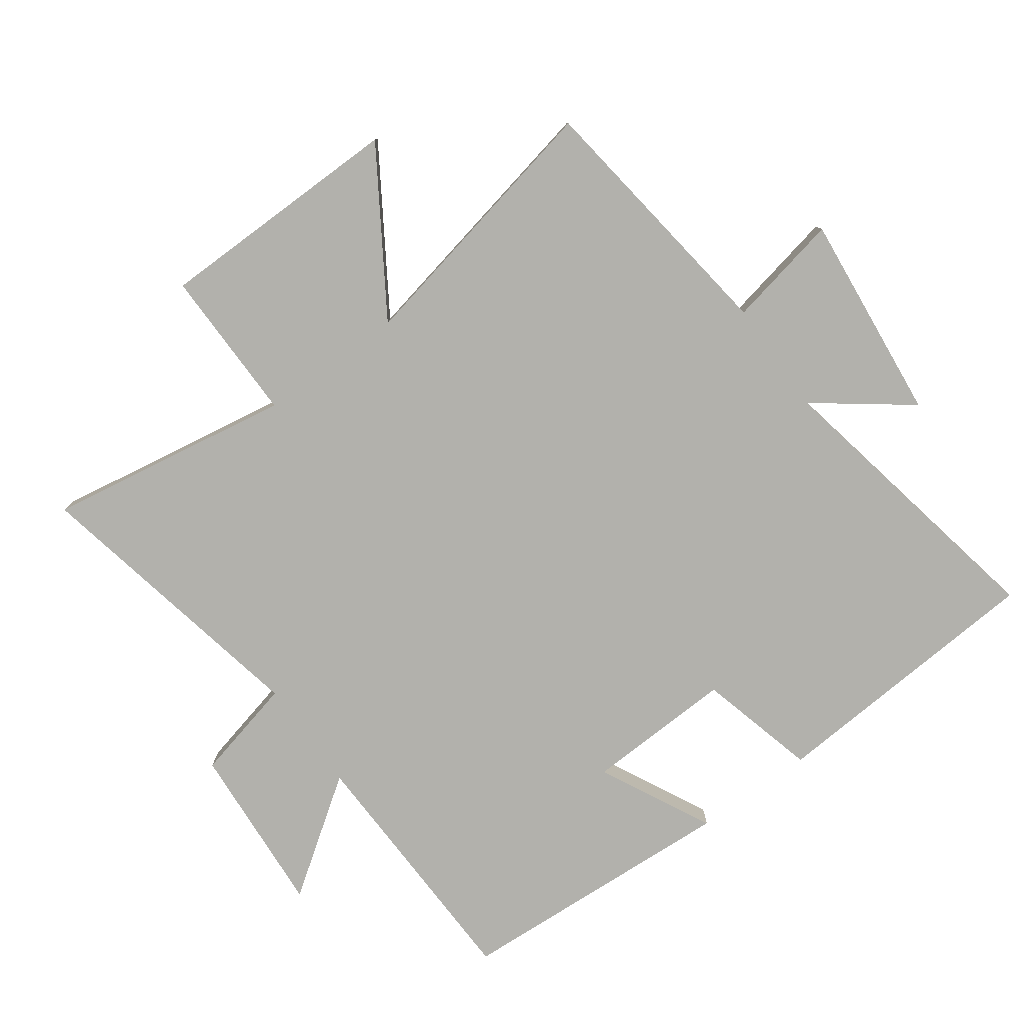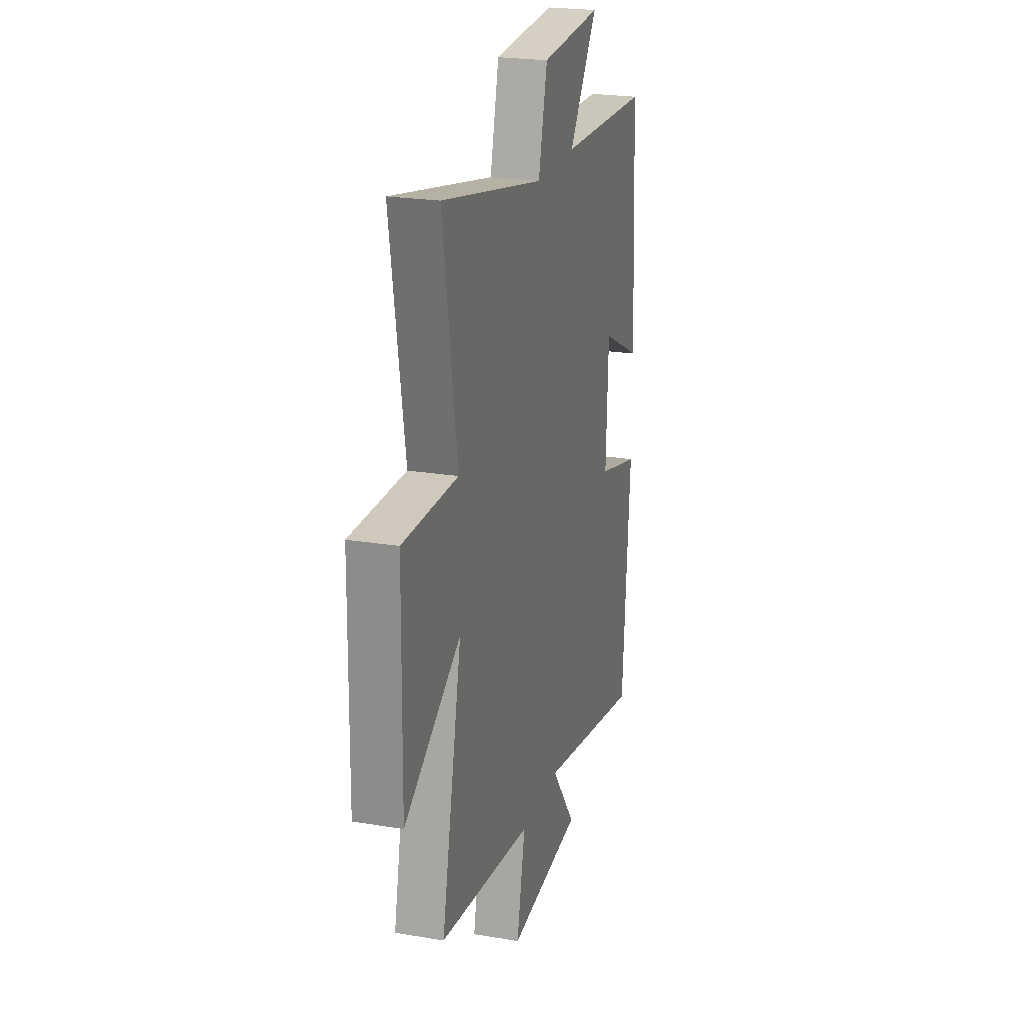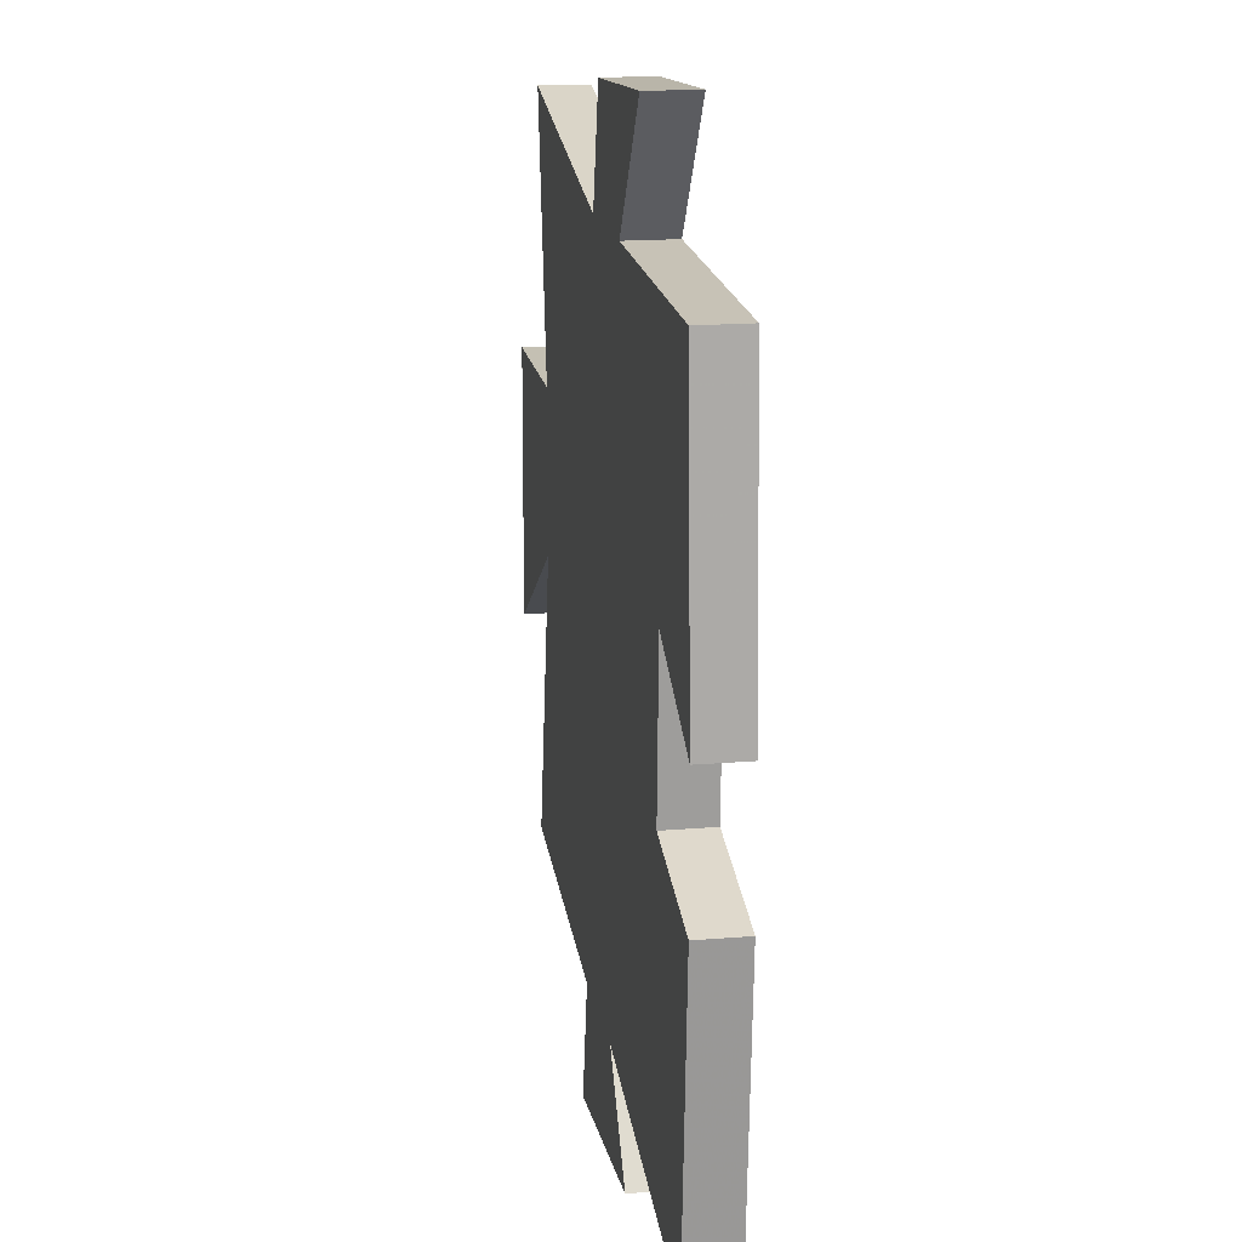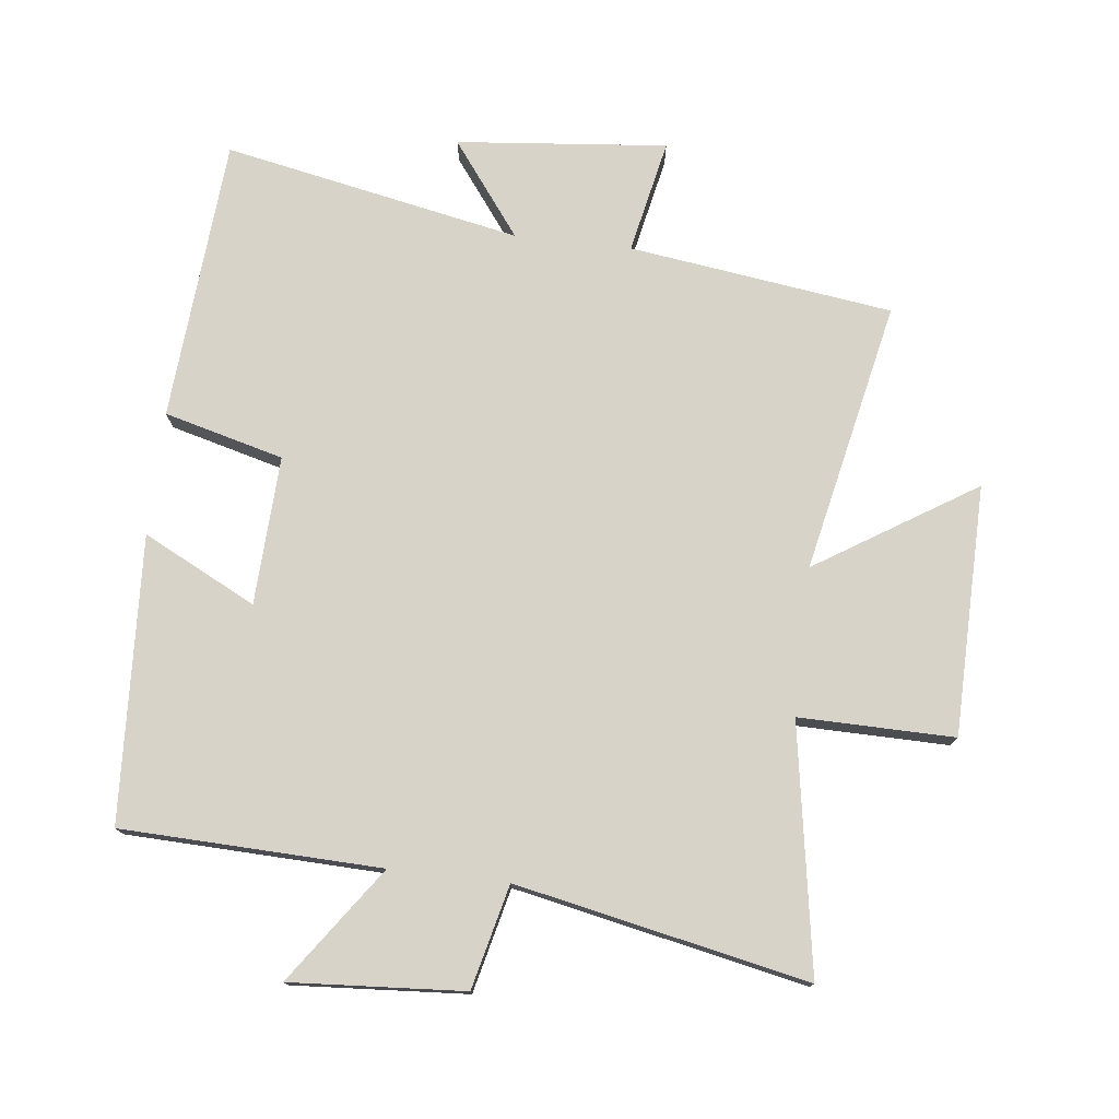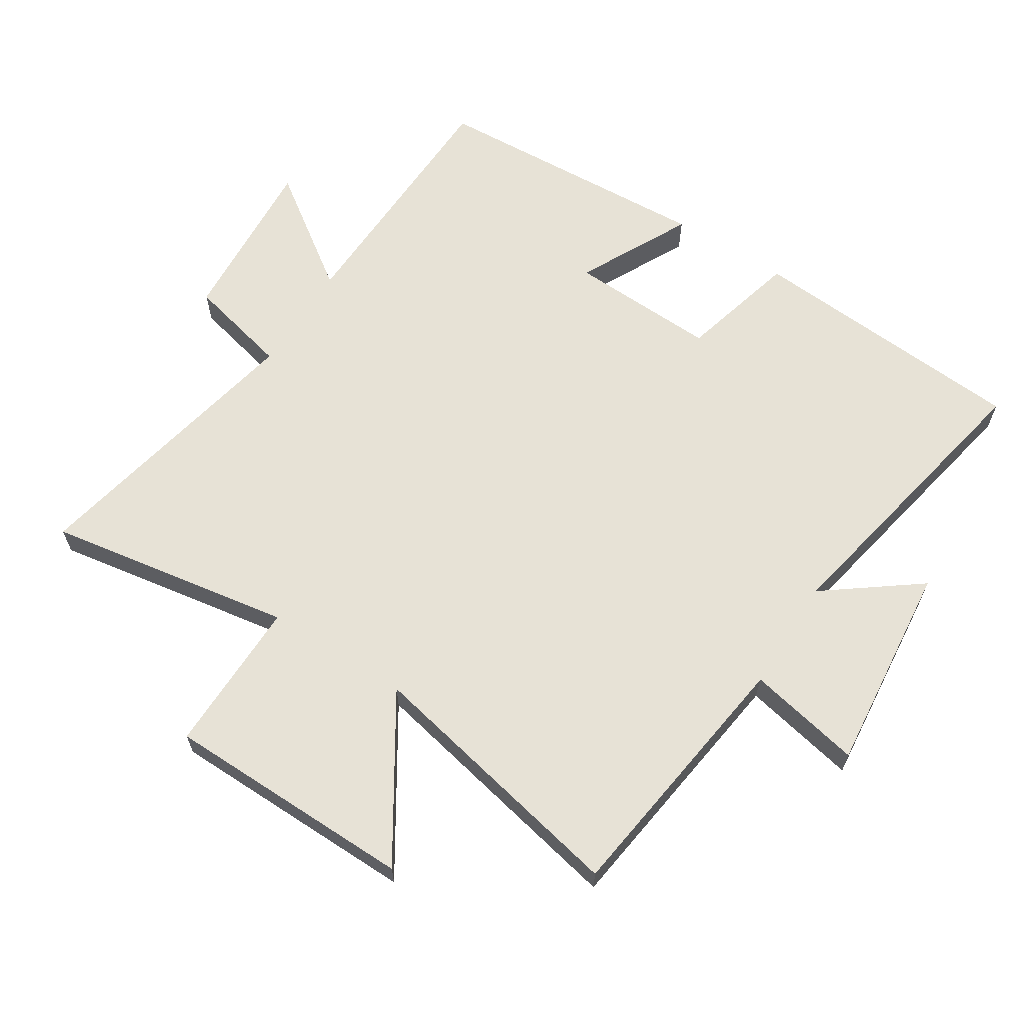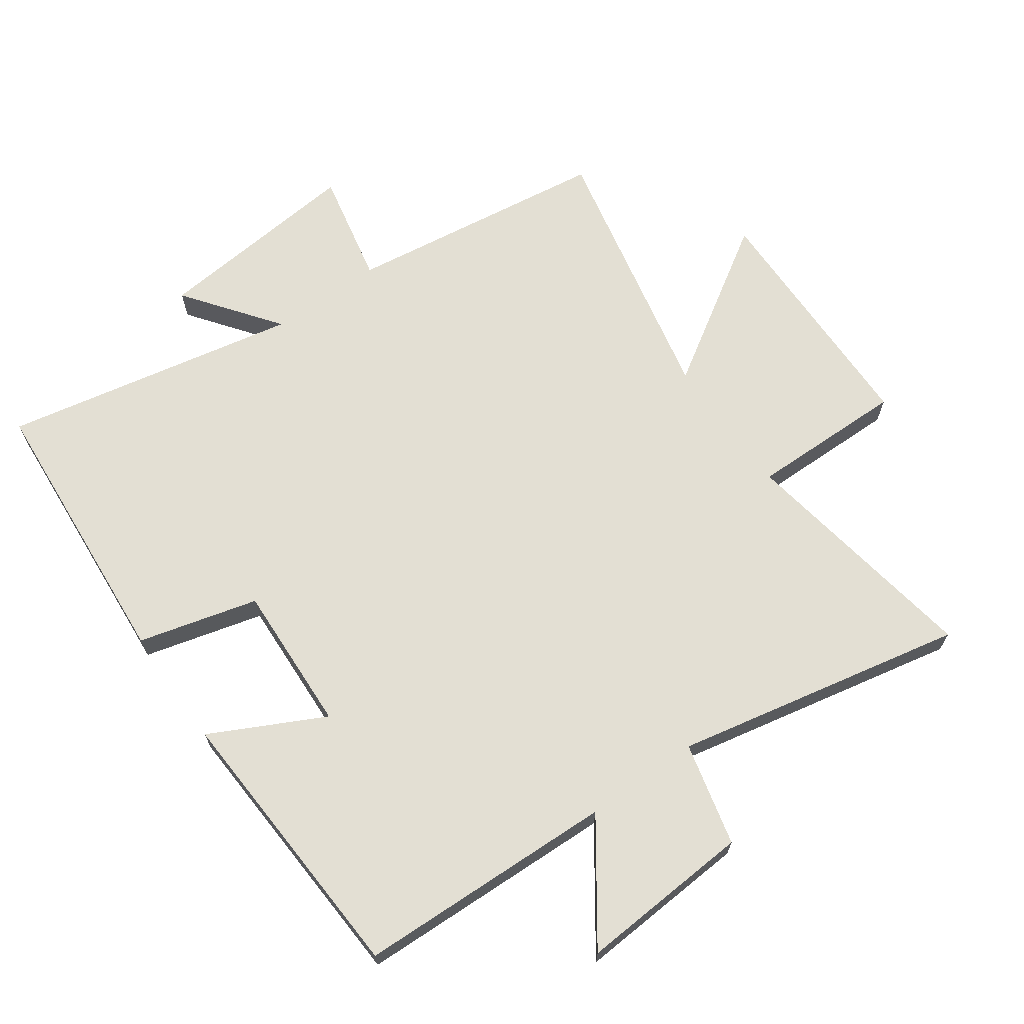
<metadata>
{"format":"obj","ext":"obj","renderer":"f3d","projection":"perspective","resolution":1024,"background":"white","views":[{"elev":-78.9,"azim":125.7,"up":"+Y"},{"elev":22.9,"azim":105.9,"up":"+Z"},{"elev":17.3,"azim":-99.6,"up":"+Z"},{"elev":76.1,"azim":6.6,"up":"+Y"},{"elev":63.6,"azim":122.4,"up":"+Y"},{"elev":67.1,"azim":-35.4,"up":"+Y"}]}
</metadata>
<code>
v -0.476 0.07 0.487
v -0.072 0.07 0.5
v -0.199 0.07 0.679
v 0.071 0.07 0.661
v 0.11 0.07 0.5
v 0.563 0.07 0.593
v 0.5 0.07 0.208
v 0.742 0.07 0.211
v 0.748 0.07 -0.179
v 0.5 0.07 -0.022
v 0.589 0.07 -0.444
v 0.178 0.07 -0.5
v 0.215 0.07 -0.678
v -0.113 0.07 -0.646
v -0.004 0.07 -0.5
v -0.467 0.07 -0.592
v -0.5 0.07 -0.15
v -0.314 0.07 -0.101
v -0.324 0.07 0.131
v -0.5 0.07 0.042
v -0.476 0 0.487
v -0.072 0 0.5
v -0.199 0 0.679
v 0.071 0 0.661
v 0.11 0 0.5
v 0.563 0 0.593
v 0.5 0 0.208
v 0.742 0 0.211
v 0.748 0 -0.179
v 0.5 0 -0.022
v 0.589 0 -0.444
v 0.178 0 -0.5
v 0.215 0 -0.678
v -0.113 0 -0.646
v -0.004 0 -0.5
v -0.467 0 -0.592
v -0.5 0 -0.15
v -0.314 0 -0.101
v -0.324 0 0.131
v -0.5 0 0.042
f 19 20 1 2
f 18 19 2
f 15 16 17 18
f 15 18 2
f 12 13 14 15
f 12 15 2
f 11 12 2
f 10 11 2
f 7 8 9 10
f 7 10 2 3
f 5 6 7
f 5 7 3
f 3 4 5
f 22 21 40 39
f 22 39 38
f 38 37 36 35
f 22 38 35
f 35 34 33 32
f 22 35 32
f 22 32 31
f 22 31 30
f 30 29 28 27
f 23 22 30 27
f 27 26 25
f 23 27 25
f 25 24 23
f 1 21 22 2
f 2 22 23 3
f 3 23 24 4
f 4 24 25 5
f 5 25 26 6
f 6 26 27 7
f 7 27 28 8
f 8 28 29 9
f 9 29 30 10
f 10 30 31 11
f 11 31 32 12
f 12 32 33 13
f 13 33 34 14
f 14 34 35 15
f 15 35 36 16
f 16 36 37 17
f 17 37 38 18
f 18 38 39 19
f 19 39 40 20
f 20 40 21 1

</code>
